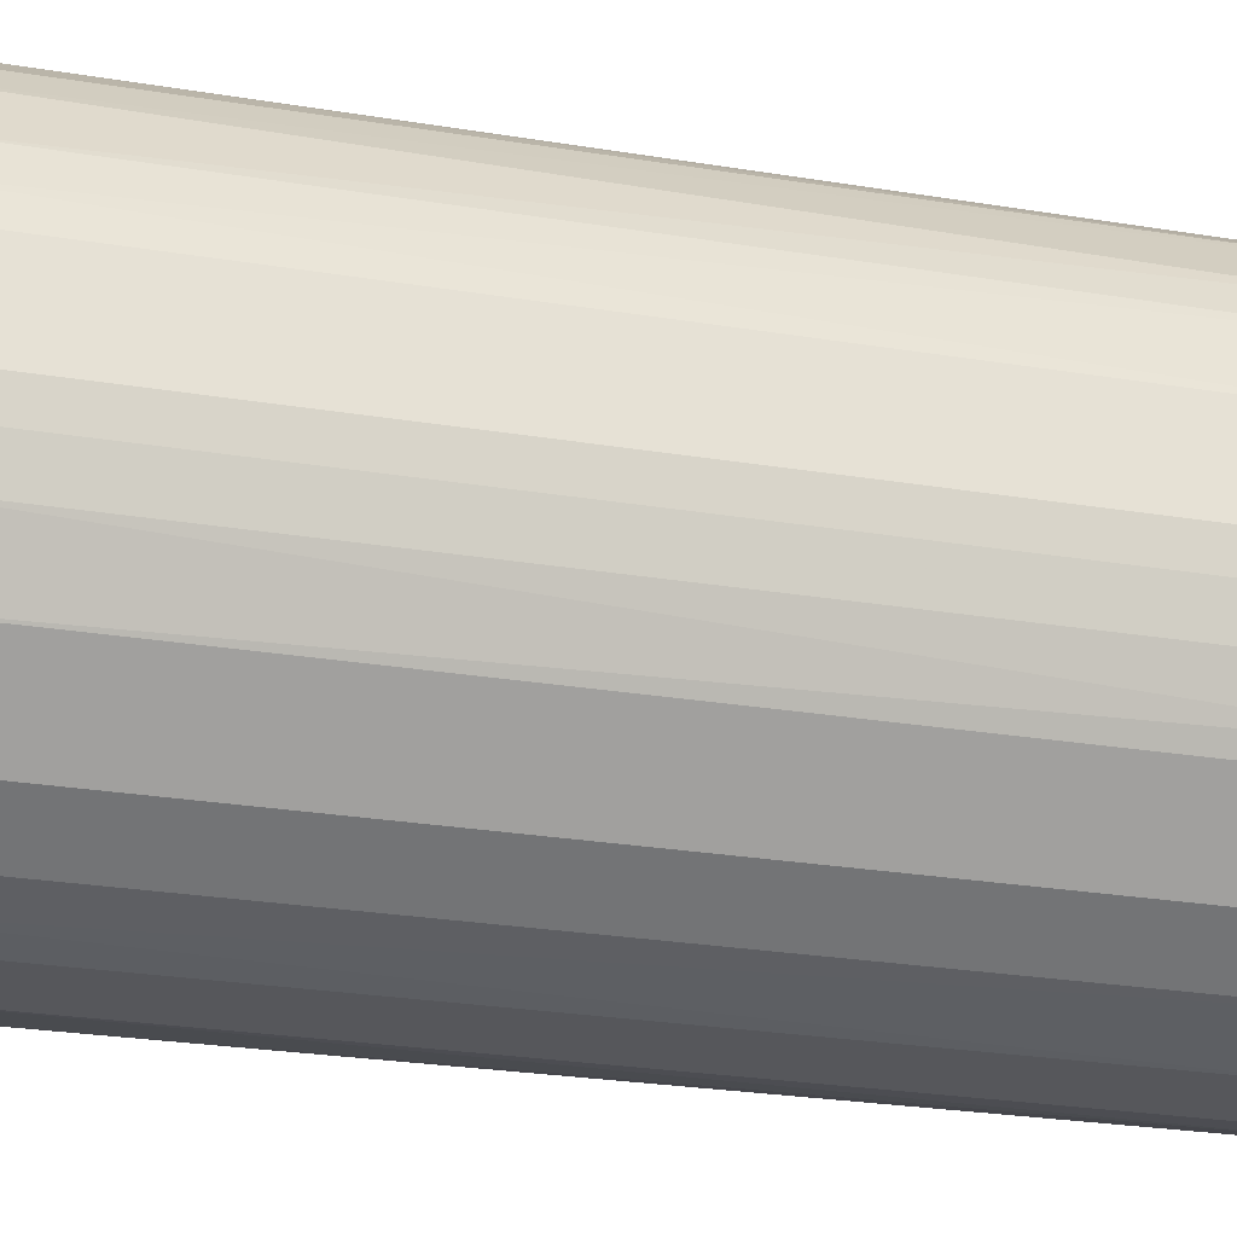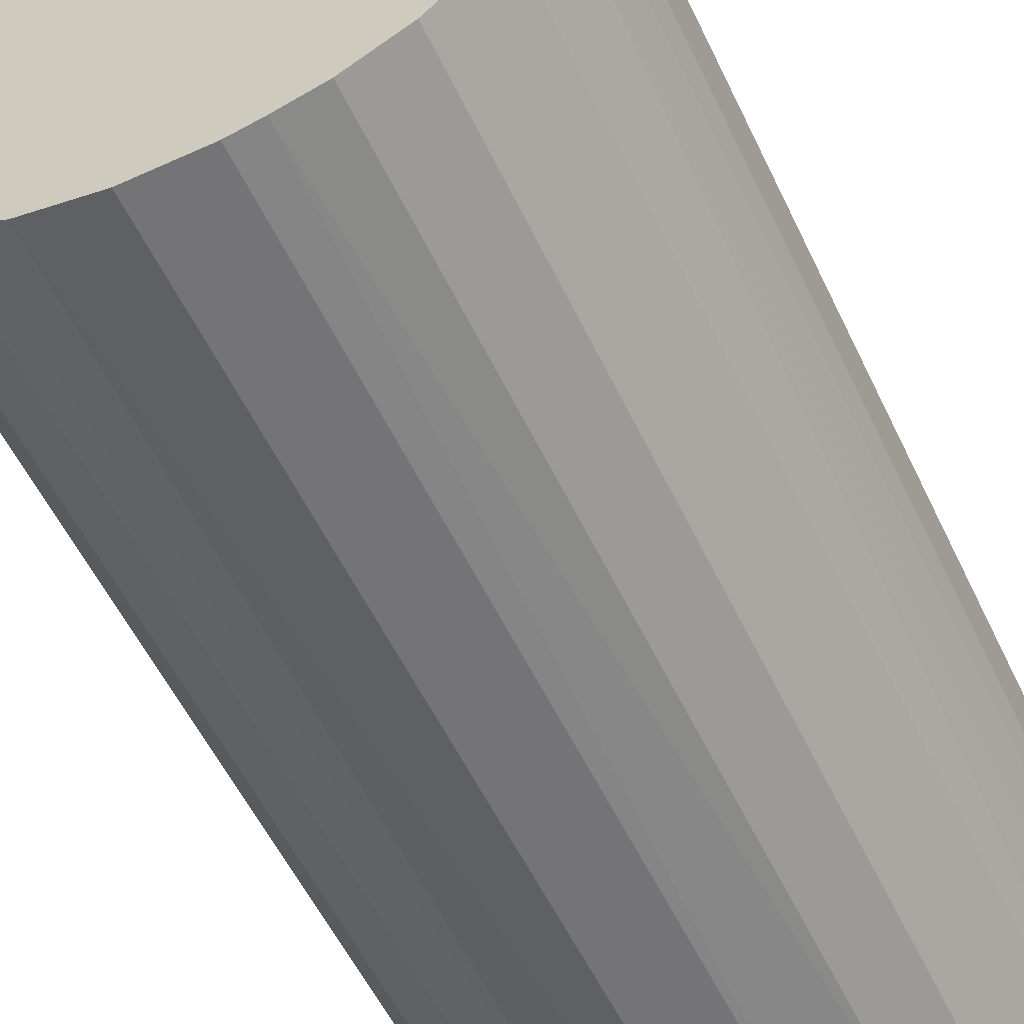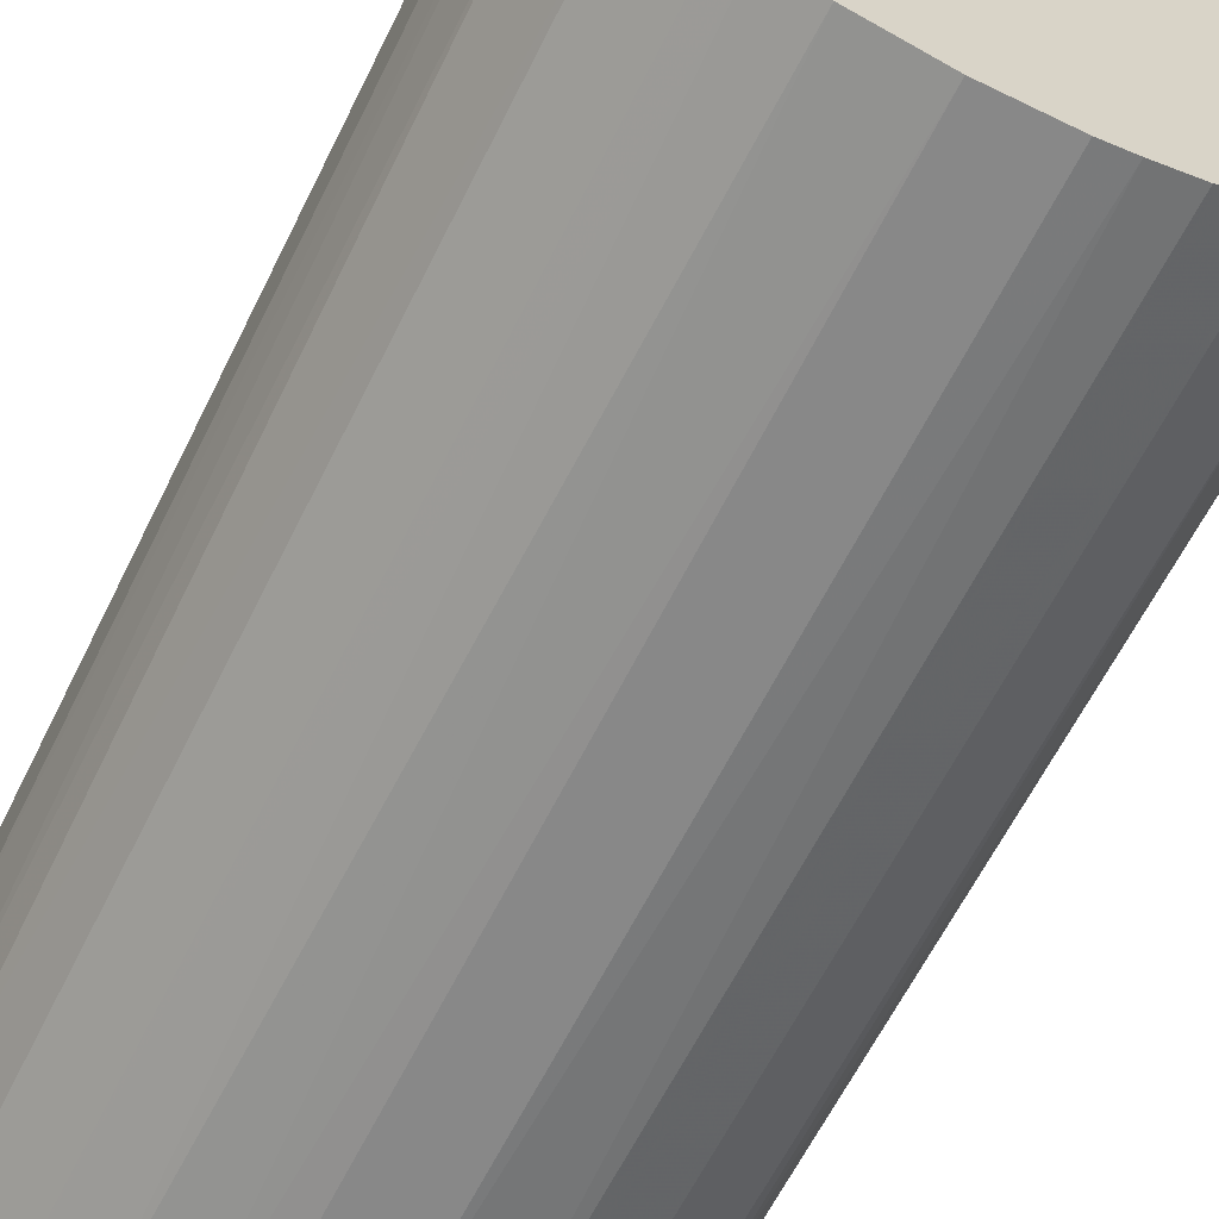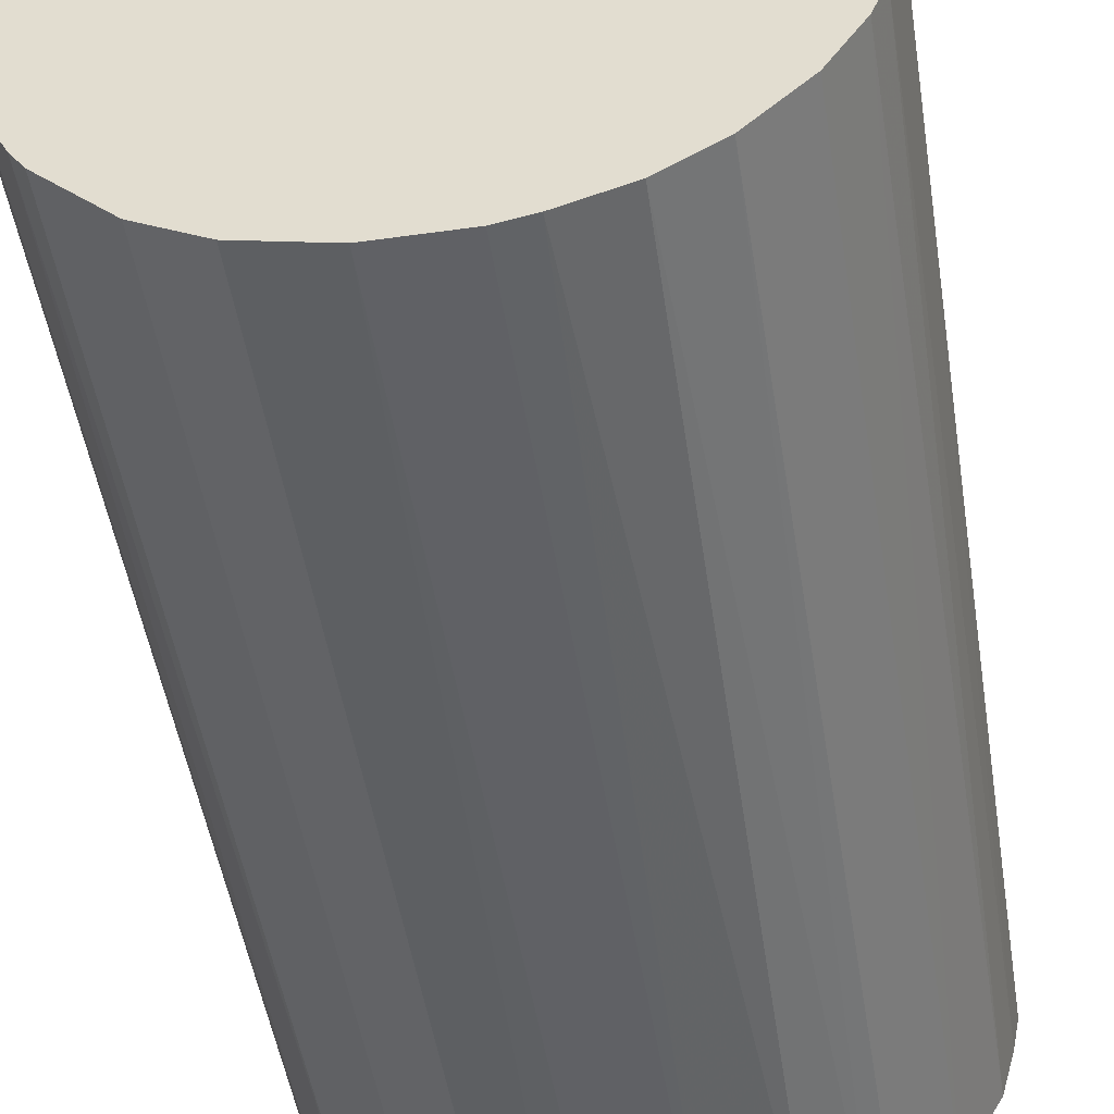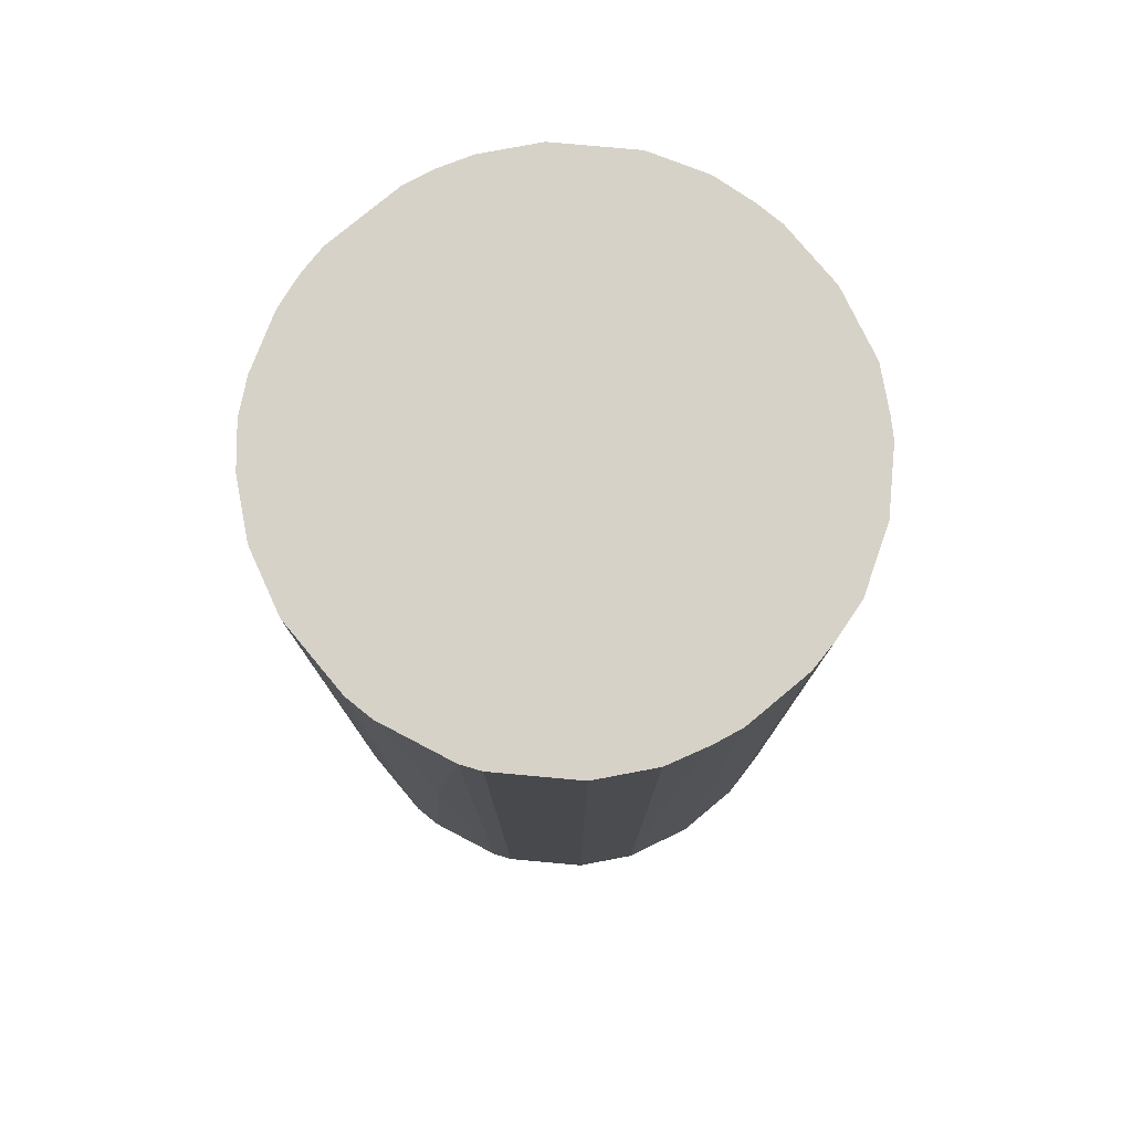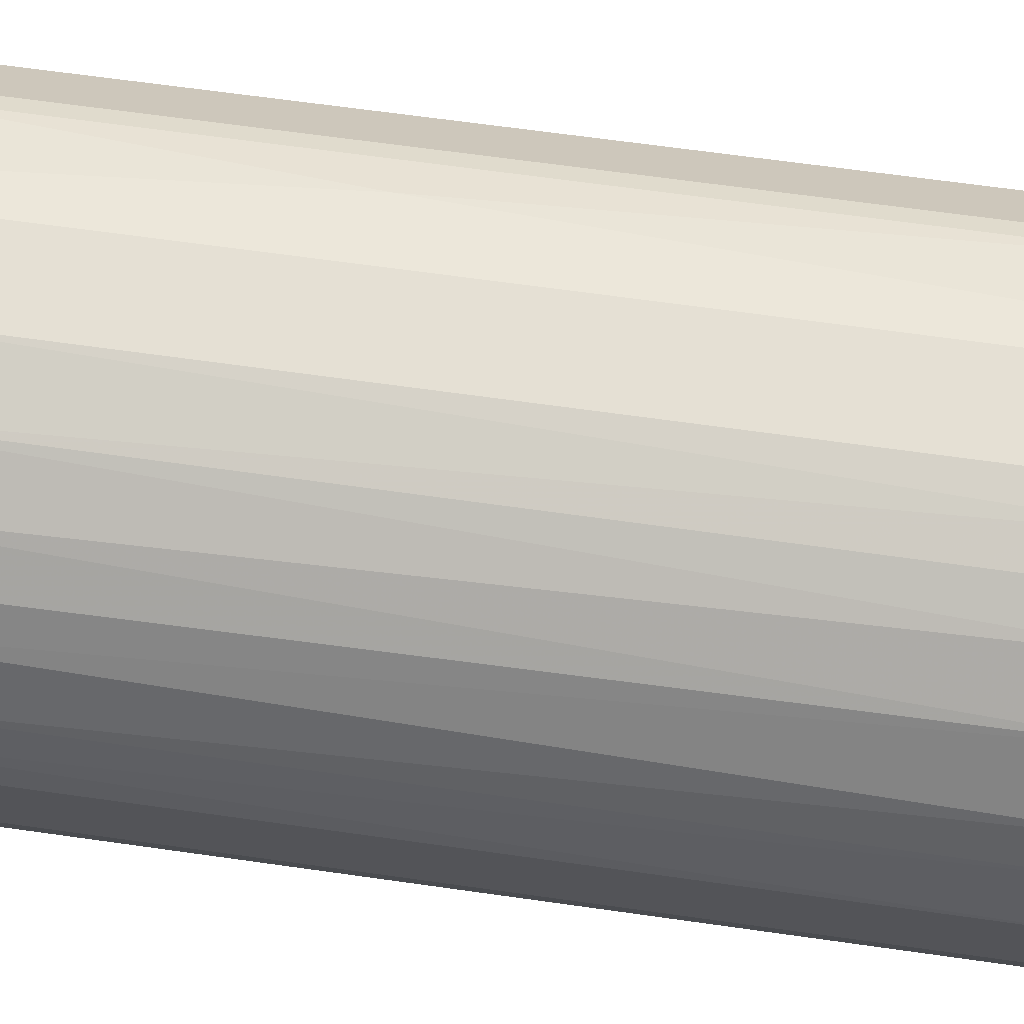
<metadata>
{"format":"obj","ext":"obj","renderer":"f3d","projection":"perspective","resolution":1024,"background":"white","views":[{"elev":-27.4,"azim":75.9,"up":"+Y"},{"elev":-56.3,"azim":25.4,"up":"+Y"},{"elev":-62.7,"azim":-26.3,"up":"+Y"},{"elev":-48.5,"azim":-171.1,"up":"+Y"},{"elev":78.3,"azim":-129.8,"up":"+Z"},{"elev":65.9,"azim":98.1,"up":"+Y"}]}
</metadata>
<code>
o convex_0
v -0.003849 0.02455 0.0426
v -0.003306 -0.02461 -0.0426
v -0.006034 -0.02406 -0.0426
v 0.006525 0.024 -0.0426
v 0.024 -0.006583 0.0426
v -0.02406 -0.006034 0.0426
v -0.02297 0.009797 -0.0426
v 0.024 -0.006583 -0.0426
v 0.005977 -0.02406 0.0426
v 0.02018 0.01472 0.0426
v -0.02242 -0.01095 -0.0426
v -0.01368 -0.02078 0.0426
v -0.02023 0.01472 0.0426
v 0.02291 0.009797 -0.0426
v -0.01314 0.02127 -0.0426
v 0.01472 -0.02023 -0.0426
v 0.02018 -0.01477 0.0426
v 0.009802 0.02291 0.0426
v 0.01745 0.01799 -0.0426
v 0.02455 0.003792 0.0426
v -0.02461 0.003243 0.0426
v -0.02461 -0.003301 -0.0426
v -0.01532 -0.01969 -0.0426
v -0.003306 -0.02461 0.0426
v -0.01969 -0.01532 0.0426
v -0.003849 0.02455 -0.0426
v -0.01314 0.02127 0.0426
v 0.003243 -0.02461 -0.0426
v 0.01472 -0.02023 0.0426
v 0.02127 -0.01314 -0.0426
v 0.02455 0.003792 -0.0426
v -0.02023 0.01472 -0.0426
v 0.003792 0.02455 0.0426
v 0.009802 -0.02297 -0.0426
v 0.01472 0.02018 0.0426
v 0.01308 0.02127 -0.0426
v -0.009859 -0.02296 0.0426
v -0.02461 0.003243 -0.0426
v -0.02297 0.009797 0.0426
v -0.009859 0.02291 0.008724
v 0.02455 -0.00385 -0.0426
v 0.02291 0.009797 0.0426
v -0.01969 -0.01532 -0.0426
v -0.01095 -0.02242 -0.0426
v -0.02297 -0.009855 0.0426
v -0.01477 0.02018 -0.0426
v 0.02127 0.01307 -0.0426
v 0.02291 -0.00986 0.0426
v 0.009802 -0.02297 0.0426
v 0.02455 -0.00385 0.0426
v 0.003792 0.02455 -0.0426
v 0.003243 -0.02461 0.0426
v -0.02461 -0.003301 0.0426
v -0.02351 -0.008219 -0.0426
v -0.006578 0.024 -0.0426
v 0.01799 0.01745 0.0426
v -0.01477 0.02018 0.0426
v 0.02018 -0.01477 -0.0426
v -0.006578 0.024 0.0426
v -0.01532 -0.01969 0.0426
v 0.024 0.00652 0.0426
v 0.009802 0.02291 -0.0426
v 0.02291 -0.00986 -0.0426
v -0.02406 0.005976 0.0426
f 21 39 64
f 2 3 4
f 5 1 6
f 4 3 7
f 2 4 8
f 5 6 9
f 1 5 10
f 7 3 11
f 9 6 12
f 6 1 13
f 8 4 14
f 4 7 15
f 2 8 16
f 5 9 17
f 1 10 18
f 14 4 19
f 10 5 20
f 6 13 21
f 7 11 22
f 11 3 23
f 3 2 24
f 9 12 24
f 12 6 25
f 4 15 26
f 13 1 27
f 2 16 28
f 24 2 28
f 17 9 29
f 16 17 29
f 16 8 30
f 8 14 31
f 7 13 32
f 15 7 32
f 1 18 33
f 18 4 33
f 26 1 33
f 28 16 34
f 9 28 34
f 16 29 34
f 18 10 35
f 35 19 36
f 19 4 36
f 18 35 36
f 3 24 37
f 24 12 37
f 7 22 38
f 22 21 38
f 13 7 39
f 21 13 39
f 15 27 40
f 5 8 41
f 8 31 41
f 31 20 41
f 10 20 42
f 11 23 43
f 25 11 43
f 23 25 43
f 23 3 44
f 12 23 44
f 3 37 44
f 37 12 44
f 25 6 45
f 11 25 45
f 27 15 46
f 32 13 46
f 15 32 46
f 19 10 47
f 14 19 47
f 10 42 47
f 42 14 47
f 8 5 48
f 5 17 48
f 17 30 48
f 29 9 49
f 9 34 49
f 34 29 49
f 20 5 50
f 5 41 50
f 41 20 50
f 4 26 51
f 33 4 51
f 26 33 51
f 9 24 52
f 28 9 52
f 24 28 52
f 6 21 53
f 22 6 53
f 21 22 53
f 6 22 54
f 22 11 54
f 45 6 54
f 11 45 54
f 1 26 55
f 26 15 55
f 15 40 55
f 10 19 56
f 35 10 56
f 19 35 56
f 13 27 57
f 46 13 57
f 27 46 57
f 17 16 58
f 16 30 58
f 30 17 58
f 27 1 59
f 40 27 59
f 1 55 59
f 55 40 59
f 23 12 60
f 12 25 60
f 25 23 60
f 31 14 61
f 20 31 61
f 14 42 61
f 42 20 61
f 4 18 62
f 36 4 62
f 18 36 62
f 30 8 63
f 8 48 63
f 48 30 63
f 7 38 64
f 38 21 64
f 39 7 64

</code>
